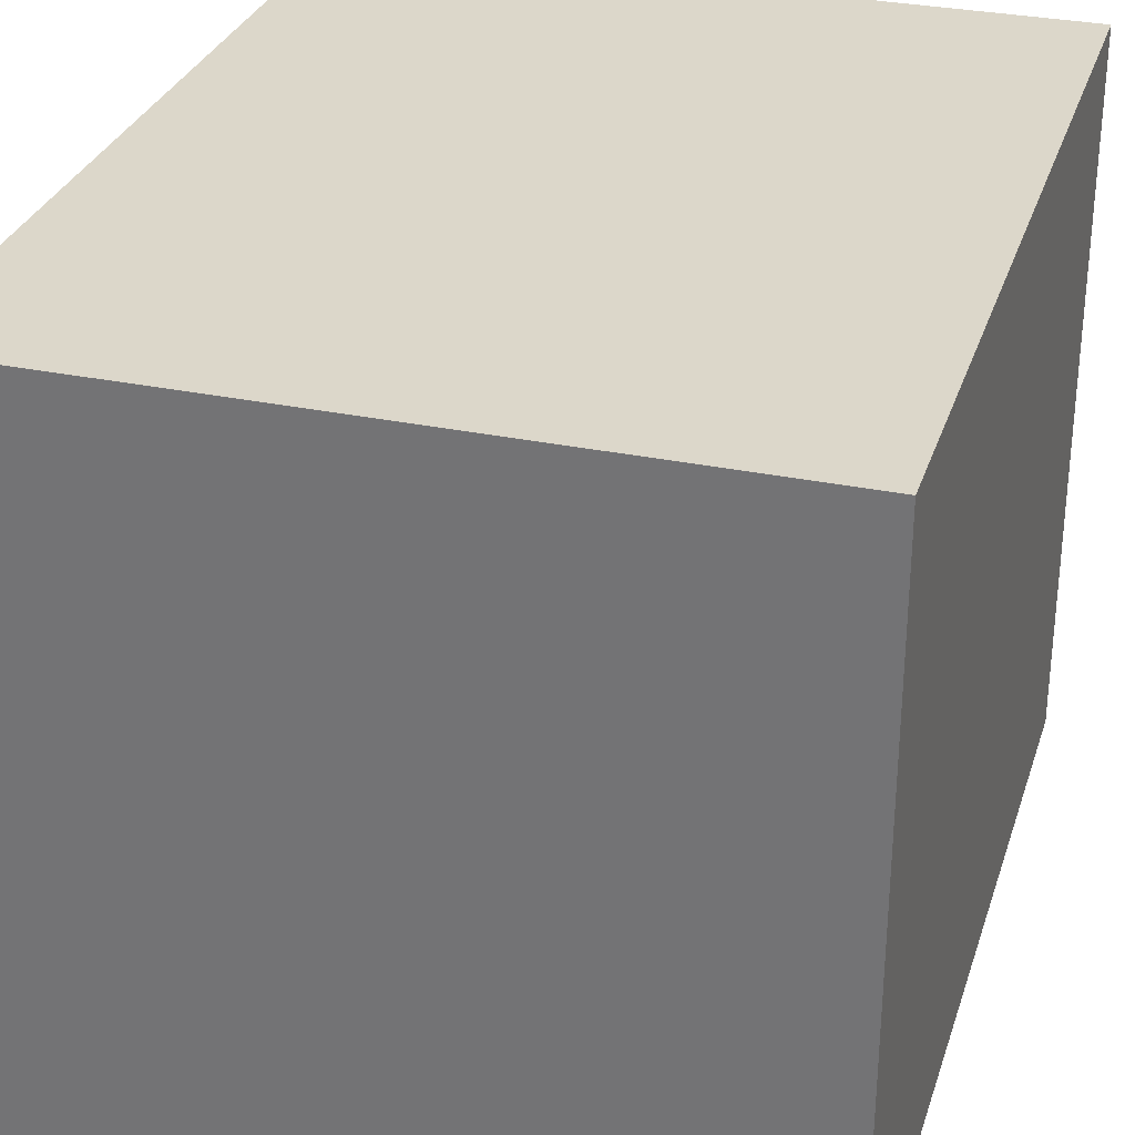
<metadata>
{"format":"obj","ext":"obj","renderer":"f3d","projection":"perspective","resolution":1024,"background":"white","views":[{"elev":30.6,"azim":-163.3,"up":"+Z"}]}
</metadata>
<code>
v -0.2792 -0.3216 -0.008644
v 0.2589 -0.3216 0.5295
v -0.2792 -0.3216 0.5295
v 0.2589 -0.3216 -0.008644
v -0.2792 0.3271 0.5295
v 0.199 -0.2962 -0.008644
v 0.2589 0.3112 -0.008644
v 0.2589 0.3271 0.5295
v -0.2792 0.3271 -0.008644
v 0.2113 -0.2931 -0.008644
v 0.1863 -0.296 -0.008644
v 0.2543 0.00092 -0.008644
v 0.2589 0.3271 -0.008644
v -0.2463 -0.002011 -0.008644
v 0.2225 -0.2869 -0.008644
v 0.174 -0.2925 -0.008644
v 0.2416 -0.2549 -0.008644
v 0.1993 0.2921 -0.008644
v -0.2451 0.2383 -0.008644
v -0.2451 -0.252 -0.008644
v 0.2316 -0.278 -0.008644
v 0.1631 -0.286 -0.008644
v 0.2381 -0.2671 -0.008644
v 0.2462 -0.06391 -0.008644
v 0.2406 0.2495 -0.008644
v 0.2115 0.2886 -0.008644
v 0.1865 0.2923 -0.008644
v -0.2449 0.251 -0.008644
v -0.2419 0.2259 -0.008644
v -0.2419 -0.2644 -0.008644
v -0.2449 -0.2393 -0.008644
v 0.1542 -0.2768 -0.008644
v 0.2418 -0.2421 -0.008644
v 0.2375 0.2618 -0.008644
v 0.2454 0.06565 -0.008644
v 0.2224 0.2821 -0.008644
v 0.1742 0.2892 -0.008644
v -0.2414 0.2632 -0.008644
v -0.2381 0.06282 -0.008644
v -0.2358 -0.2755 -0.008644
v -0.2414 -0.227 -0.008644
v 0.1481 -0.2657 -0.008644
v 0.2215 -0.1244 -0.008644
v 0.2313 0.273 -0.008644
v 0.2404 0.2368 -0.008644
v 0.1631 0.283 -0.008644
v -0.2348 0.2741 -0.008644
v -0.2358 0.2148 -0.008644
v -0.2269 -0.2846 -0.008644
v -0.2374 -0.06674 -0.008644
v 0.2325 -0.2187 -0.008644
v 0.2236 -0.2095 -0.008644
v 0.2127 -0.203 -0.008644
v 0.1449 -0.2534 -0.008644
v 0.2387 -0.2298 -0.008644
v 0.2201 0.1259 -0.008644
v 0.1539 0.2741 -0.008644
v -0.2257 0.283 -0.008644
v -0.2269 0.2057 -0.008644
v -0.216 -0.2911 -0.008644
v -0.2348 -0.2161 -0.008644
v 0.182 -0.1765 -0.008644
v 0.07022 -0.2419 -0.008644
v 0.1304 -0.2166 -0.008644
v 0.1643 -0.2086 -0.008644
v 0.1552 -0.2175 -0.008644
v 0.1486 -0.2284 -0.008644
v 0.2369 0.2245 -0.008644
v 0.2304 0.2136 -0.008644
v 0.2212 0.2047 -0.008644
v 0.1474 0.2632 -0.008644
v -0.2146 0.2892 -0.008644
v -0.216 0.1991 -0.008644
v -0.2135 0.1233 -0.008644
v -0.2037 -0.2946 -0.008644
v -0.2257 -0.2073 -0.008644
v 0.2005 -0.1995 -0.008644
v 0.005483 -0.2509 -0.008644
v 0.1451 -0.2407 -0.008644
v 0.1754 -0.2024 -0.008644
v 0.1878 -0.1993 -0.008644
v 0.2101 0.1986 -0.008644
v 0.1439 0.251 -0.008644
v -0.2023 0.2923 -0.008644
v -0.212 -0.127 -0.008644
v -0.2146 -0.2011 -0.008644
v -0.2037 0.1956 -0.008644
v -0.191 -0.2948 -0.008644
v -0.1787 -0.2917 -0.008644
v 0.18 0.1775 -0.008644
v 0.1619 0.2057 -0.008644
v 0.1279 0.217 -0.008644
v 0.153 0.2148 -0.008644
v 0.1437 0.2383 -0.008644
v -0.1895 0.2921 -0.008644
v -0.1787 0.1986 -0.008644
v -0.174 0.1754 -0.008644
v -0.2023 -0.198 -0.008644
v -0.191 0.1955 -0.008644
v -0.05935 -0.2427 -0.008644
v 0.1978 0.1955 -0.008644
v 0.1851 0.1956 -0.008644
v 0.1728 0.1991 -0.008644
v 0.1468 0.2259 -0.008644
v 0.06739 0.2416 -0.008644
v -0.1773 0.2886 -0.008644
v -0.1719 -0.1786 -0.008644
v -0.1773 -0.2016 -0.008644
v -0.1676 0.2047 -0.008644
v -0.1895 -0.1982 -0.008644
v -0.1676 -0.2855 -0.008644
v 0.002552 0.2498 -0.008644
v -0.1519 0.2245 -0.008644
v -0.1224 0.2155 -0.008644
v -0.1664 -0.2082 -0.008644
v -0.1584 0.2136 -0.008644
v -0.1584 -0.2767 -0.008644
v -0.06218 0.2409 -0.008644
v -0.1199 -0.218 -0.008644
v -0.1513 -0.2284 -0.008644
v -0.1484 0.2368 -0.008644
v -0.1575 -0.2173 -0.008644
v -0.1664 0.2821 -0.008644
v -0.1575 0.273 -0.008644
v -0.1482 -0.2408 -0.008644
v -0.1482 0.2495 -0.008644
v -0.1519 -0.2657 -0.008644
v -0.1513 0.2618 -0.008644
v -0.1484 -0.2535 -0.008644
v 0.2086 -0.263 -0.008644
v 0.199 -0.2686 -0.008644
v 0.2149 -0.2478 -0.008644
v 0.212 -0.2585 -0.008644
v 0.2042 -0.2664 -0.008644
v 0.1826 -0.2664 -0.008644
v 0.1934 -0.2693 -0.008644
v 0.2142 -0.2533 -0.008644
v 0.212 -0.237 -0.008644
v 0.2086 -0.2325 -0.008644
v 0.1725 -0.2533 -0.008644
v 0.1878 -0.2686 -0.008644
v 0.1781 -0.263 -0.008644
v 0.2042 -0.2291 -0.008644
v 0.199 -0.2269 -0.008644
v 0.2108 0.2547 -0.008644
v 0.1977 0.2647 -0.008644
v 0.2142 -0.2422 -0.008644
v 0.1747 -0.2585 -0.008644
v 0.1718 -0.2478 -0.008644
v 0.1878 -0.2269 -0.008644
v 0.1826 -0.2291 -0.008644
v 0.1934 -0.2262 -0.008644
v 0.213 0.2495 -0.008644
v 0.2074 0.2591 -0.008644
v 0.2029 0.2625 -0.008644
v 0.1922 0.2654 -0.008644
v 0.1814 0.2625 -0.008644
v 0.1747 -0.237 -0.008644
v 0.1725 -0.2422 -0.008644
v 0.1781 -0.2325 -0.008644
v 0.2137 0.2439 -0.008644
v 0.2108 0.2331 -0.008644
v 0.2074 0.2286 -0.008644
v 0.1977 0.223 -0.008644
v 0.1922 0.2223 -0.008644
v 0.1866 0.2647 -0.008644
v 0.1769 0.2591 -0.008644
v 0.1735 0.2547 -0.008644
v 0.213 0.2383 -0.008644
v 0.2029 0.2252 -0.008644
v 0.1866 0.223 -0.008644
v 0.1814 0.2252 -0.008644
v 0.1769 0.2286 -0.008644
v 0.1713 0.2495 -0.008644
v -0.2175 -0.252 -0.008644
v 0.1735 0.2331 -0.008644
v 0.1713 0.2383 -0.008644
v 0.1706 0.2439 -0.008644
v -0.2153 0.2547 -0.008644
v -0.2182 0.2439 -0.008644
v -0.2175 0.2383 -0.008644
v -0.2074 -0.2651 -0.008644
v -0.2153 -0.2572 -0.008644
v -0.2182 -0.2464 -0.008644
v 0.05615 -0.01228 -0.008644
v -0.2074 0.2625 -0.008644
v -0.2119 0.2591 -0.008644
v -0.2175 0.2495 -0.008644
v -0.2153 0.2331 -0.008644
v -0.2074 0.2252 -0.008644
v -0.191 -0.2672 -0.008644
v -0.2022 -0.2672 -0.008644
v -0.2119 -0.2616 -0.008644
v -0.2153 -0.2356 -0.008644
v -0.2175 -0.2408 -0.008644
v 0.05741 0.00161 -0.008644
v 0.05133 -0.02538 -0.008644
v -0.191 0.2647 -0.008644
v -0.2022 0.2647 -0.008644
v -0.2119 0.2286 -0.008644
v -0.2074 -0.2277 -0.008644
v -0.191 0.223 -0.008644
v -0.2022 0.223 -0.008644
v -0.1814 -0.2616 -0.008644
v -0.1858 -0.2651 -0.008644
v -0.1966 -0.268 -0.008644
v -0.2022 -0.2256 -0.008644
v -0.2119 -0.2311 -0.008644
v -0.007719 -0.05268 -0.008644
v 0.05503 0.01536 -0.008644
v 0.0433 -0.03678 -0.008644
v -0.178 0.2547 -0.008644
v -0.1858 0.2625 -0.008644
v -0.1966 0.2654 -0.008644
v -0.1751 0.2439 -0.008644
v -0.1814 0.2286 -0.008644
v -0.191 -0.2256 -0.008644
v -0.1858 0.2252 -0.008644
v -0.1966 0.2223 -0.008644
v -0.178 -0.2572 -0.008644
v -0.1858 -0.2277 -0.008644
v -0.1966 -0.2248 -0.008644
v -0.1751 -0.2464 -0.008644
v 0.006174 -0.05394 -0.008644
v -0.02081 -0.04786 -0.008644
v 0.03258 -0.04571 -0.008644
v 0.04918 0.02802 -0.008644
v -0.1758 0.2495 -0.008644
v -0.1814 0.2591 -0.008644
v -0.178 -0.2356 -0.008644
v -0.1758 0.2383 -0.008644
v -0.178 0.2331 -0.008644
v -0.1758 -0.252 -0.008644
v -0.1814 -0.2311 -0.008644
v 0.01992 -0.05156 -0.008644
v 0.001861 0.05285 -0.008644
v -0.03221 -0.03982 -0.008644
v -0.01188 0.05047 -0.008644
v 0.04025 0.03873 -0.008644
v -0.1758 -0.2408 -0.008644
v 0.01575 0.05159 -0.008644
v -0.04114 -0.02911 -0.008644
v -0.02455 0.04462 -0.008644
v 0.02885 0.04677 -0.008644
v -0.04938 -0.002702 -0.008644
v -0.047 -0.01645 -0.008644
v -0.03526 0.03568 -0.008644
v -0.04811 0.01119 -0.008644
v -0.0433 0.02428 -0.008644
g mesh1_mesh1-geometry
f 1 2 3
f 2 1 4
f 2 5 3
f 5 1 3
f 6 4 1
f 7 2 4
f 5 2 8
f 1 5 9
f 10 4 6
f 6 1 11
f 2 7 8
f 4 12 7
f 13 5 8
f 5 13 9
f 9 14 1
f 15 4 10
f 11 1 16
f 8 7 13
f 12 4 17
f 7 12 13
f 13 18 9
f 9 19 14
f 20 1 14
f 21 4 15
f 16 1 22
f 17 4 23
f 12 17 24
f 25 13 12
f 18 13 26
f 9 18 27
f 9 28 19
f 29 14 19
f 30 1 20
f 14 31 20
f 23 4 21
f 22 1 32
f 24 17 33
f 34 13 25
f 25 12 35
f 26 13 36
f 9 27 37
f 9 38 28
f 29 39 14
f 40 1 30
f 14 41 31
f 32 1 42
f 33 43 24
f 44 13 34
f 35 45 25
f 36 13 44
f 9 37 46
f 9 47 38
f 48 39 29
f 49 1 40
f 50 41 14
f 43 51 52
f 43 52 53
f 42 1 54
f 43 33 55
f 43 55 51
f 45 35 56
f 9 46 57
f 9 58 47
f 59 39 48
f 60 1 49
f 50 61 41
f 43 53 62
f 54 1 63
f 64 65 66
f 64 66 67
f 45 56 68
f 69 56 70
f 9 57 71
f 9 72 58
f 73 39 59
f 73 74 39
f 75 1 60
f 50 76 61
f 62 53 77
f 63 1 78
f 54 63 64
f 64 79 54
f 64 67 79
f 64 80 65
f 62 77 81
f 68 56 69
f 70 56 82
f 9 71 83
f 9 84 72
f 85 86 50
f 87 74 73
f 88 1 75
f 50 86 76
f 78 1 89
f 62 80 64
f 62 81 80
f 82 56 90
f 91 92 93
f 9 83 94
f 9 95 84
f 96 97 74
f 85 98 86
f 99 74 87
f 89 1 88
f 78 89 100
f 82 90 101
f 101 90 102
f 103 92 91
f 93 92 104
f 9 94 105
f 9 106 95
f 107 108 85
f 109 97 96
f 96 74 99
f 85 110 98
f 100 89 111
f 103 90 92
f 105 94 92
f 102 90 103
f 104 92 94
f 9 105 112
f 9 112 106
f 113 114 97
f 107 115 108
f 85 108 110
f 116 97 109
f 100 111 117
f 106 112 118
f 119 120 107
f 121 114 113
f 113 97 116
f 107 122 115
f 100 117 119
f 106 118 123
f 124 118 114
f 120 119 125
f 107 120 122
f 114 121 126
f 119 117 127
f 123 118 124
f 124 114 128
f 119 129 125
f 128 114 126
f 119 127 129
g mesh1_mesh1-geometry
f 3 2 1
f 4 1 2
f 3 5 2
f 3 1 5
f 1 4 6
f 4 2 7
f 8 2 5
f 9 5 1
f 6 4 10
f 11 1 6
f 8 7 2
f 7 12 4
f 8 5 13
f 9 13 5
f 1 14 9
f 10 4 15
f 6 10 130
f 16 1 11
f 11 6 131
f 13 7 8
f 17 4 12
f 13 12 7
f 9 18 13
f 14 19 9
f 14 1 20
f 15 4 21
f 15 132 10
f 130 10 133
f 134 6 130
f 22 1 16
f 16 11 135
f 131 6 134
f 136 11 131
f 23 4 17
f 24 17 12
f 12 13 25
f 26 13 18
f 27 18 9
f 19 28 9
f 19 14 29
f 20 1 30
f 20 31 14
f 21 4 23
f 15 21 52
f 137 10 132
f 132 15 53
f 133 10 137
f 130 133 138
f 134 130 139
f 32 1 22
f 22 16 140
f 135 11 141
f 142 16 135
f 131 134 143
f 141 11 136
f 136 131 144
f 23 17 55
f 33 17 24
f 12 35 24
f 25 13 34
f 35 12 25
f 36 13 26
f 18 145 26
f 27 146 18
f 37 27 9
f 28 38 9
f 19 29 28
f 14 39 29
f 30 1 40
f 20 30 31
f 31 41 14
f 21 23 51
f 52 21 51
f 53 15 52
f 132 147 137
f 147 132 53
f 133 137 147
f 138 133 147
f 139 130 138
f 143 134 139
f 42 1 32
f 32 22 66
f 140 16 148
f 149 22 140
f 135 141 150
f 148 16 142
f 142 135 151
f 144 131 143
f 141 136 152
f 152 136 144
f 33 55 17
f 51 23 55
f 24 43 33
f 43 24 35
f 34 13 44
f 25 34 45
f 25 45 35
f 44 13 36
f 26 70 36
f 145 153 26
f 154 145 18
f 146 155 18
f 156 146 27
f 37 157 27
f 46 37 9
f 38 47 9
f 28 29 38
f 29 39 48
f 14 50 39
f 40 1 49
f 30 40 41
f 31 30 41
f 14 41 50
f 52 51 43
f 53 52 43
f 138 147 53
f 139 138 77
f 143 139 77
f 54 1 42
f 42 32 67
f 66 22 65
f 67 32 66
f 140 148 158
f 65 22 149
f 149 140 159
f 150 141 152
f 151 135 150
f 148 142 160
f 160 142 151
f 144 143 77
f 152 144 81
f 55 33 43
f 51 55 43
f 56 43 35
f 44 68 34
f 68 45 34
f 56 35 45
f 36 69 44
f 70 69 36
f 161 70 26
f 153 161 26
f 145 162 153
f 154 163 145
f 155 154 18
f 146 164 155
f 156 165 146
f 166 156 27
f 157 166 27
f 167 157 37
f 46 168 37
f 57 46 9
f 47 58 9
f 38 48 47
f 29 48 38
f 48 39 59
f 39 50 74
f 49 1 60
f 40 49 61
f 41 40 61
f 41 61 50
f 62 53 43
f 77 138 53
f 63 1 54
f 54 42 79
f 79 42 67
f 66 65 64
f 67 66 64
f 158 148 160
f 159 140 158
f 149 159 65
f 150 152 81
f 151 150 81
f 160 151 80
f 81 144 77
f 62 43 56
f 69 68 44
f 68 56 45
f 70 56 69
f 70 161 82
f 161 153 169
f 162 169 153
f 163 162 145
f 170 163 154
f 155 170 154
f 164 170 155
f 165 164 146
f 171 165 156
f 166 171 156
f 157 172 166
f 167 173 157
f 168 167 37
f 174 168 46
f 57 91 46
f 71 57 9
f 58 72 9
f 47 59 58
f 48 59 47
f 59 39 73
f 50 85 74
f 39 74 73
f 60 1 75
f 49 60 175
f 61 49 76
f 61 76 50
f 77 53 62
f 78 1 63
f 64 63 54
f 54 79 64
f 79 67 64
f 65 80 64
f 158 160 80
f 159 158 65
f 80 151 81
f 81 77 62
f 90 62 56
f 69 56 68
f 82 56 70
f 169 82 161
f 162 82 169
f 163 82 162
f 170 101 163
f 164 101 170
f 165 102 164
f 171 102 165
f 172 171 166
f 173 172 157
f 176 173 167
f 168 176 167
f 174 177 168
f 178 174 46
f 46 91 178
f 93 91 57
f 71 93 57
f 83 71 9
f 72 84 9
f 58 179 72
f 58 59 180
f 59 73 181
f 74 85 97
f 50 86 85
f 73 74 87
f 75 1 88
f 60 75 182
f 175 60 183
f 184 49 175
f 76 49 184
f 76 86 50
f 89 1 78
f 78 63 185
f 63 64 92
f 64 80 62
f 65 158 80
f 80 81 62
f 64 62 90
f 90 56 82
f 101 82 163
f 102 101 164
f 172 102 171
f 173 103 172
f 176 103 173
f 177 176 168
f 178 177 174
f 178 91 177
f 93 92 91
f 104 93 71
f 83 104 71
f 94 83 9
f 84 95 9
f 72 186 84
f 179 187 72
f 188 179 58
f 180 59 181
f 180 188 58
f 181 73 189
f 85 107 97
f 74 97 96
f 86 98 85
f 87 74 99
f 73 87 190
f 88 1 89
f 75 88 191
f 182 75 192
f 193 60 182
f 183 60 193
f 175 183 194
f 184 175 195
f 184 195 76
f 76 194 86
f 100 89 78
f 185 63 196
f 197 78 185
f 92 64 90
f 105 63 92
f 101 90 82
f 102 90 101
f 103 102 172
f 177 103 176
f 91 103 177
f 91 92 103
f 104 92 93
f 94 104 83
f 105 94 9
f 95 106 9
f 84 198 95
f 186 199 84
f 187 186 72
f 179 189 187
f 188 181 179
f 180 181 188
f 189 73 200
f 181 189 179
f 97 107 114
f 85 108 107
f 96 97 109
f 99 74 96
f 98 110 85
f 86 201 98
f 87 99 202
f 190 87 203
f 200 73 190
f 88 89 204
f 191 88 205
f 206 75 191
f 192 75 206
f 182 192 207
f 193 182 201
f 183 193 208
f 194 183 208
f 195 175 194
f 195 194 76
f 194 208 86
f 111 89 100
f 100 78 209
f 196 63 105
f 196 210 185
f 211 78 197
f 197 185 210
f 92 90 103
f 92 94 105
f 103 90 102
f 94 92 104
f 112 105 9
f 106 112 9
f 95 212 106
f 198 213 95
f 214 198 84
f 199 214 84
f 186 190 199
f 187 200 186
f 189 200 187
f 107 119 114
f 97 114 113
f 108 115 107
f 110 108 85
f 109 97 116
f 109 215 96
f 99 96 216
f 98 217 110
f 201 207 98
f 208 201 86
f 202 99 218
f 219 87 202
f 203 87 219
f 190 203 199
f 200 190 186
f 204 89 220
f 205 88 204
f 191 205 221
f 206 191 217
f 192 206 222
f 207 192 222
f 201 182 207
f 208 193 201
f 111 223 89
f 117 111 100
f 209 78 224
f 225 100 209
f 196 105 210
f 226 78 211
f 211 197 227
f 227 197 210
f 112 210 105
f 118 112 106
f 212 228 106
f 229 212 95
f 213 229 95
f 198 202 213
f 214 219 198
f 199 203 214
f 114 119 118
f 107 120 119
f 113 114 121
f 116 97 113
f 115 122 107
f 108 111 115
f 110 230 108
f 109 116 123
f 231 96 215
f 215 109 106
f 216 96 232
f 218 99 216
f 217 221 110
f 222 217 98
f 207 222 98
f 202 218 213
f 219 202 198
f 203 219 214
f 220 89 233
f 204 220 230
f 205 204 234
f 221 205 234
f 217 191 221
f 222 206 217
f 233 89 223
f 223 111 108
f 111 117 115
f 119 117 100
f 224 78 235
f 209 224 236
f 237 100 225
f 225 209 238
f 235 78 226
f 226 211 239
f 239 211 227
f 227 210 112
f 118 236 112
f 123 118 106
f 228 215 106
f 212 232 228
f 229 216 212
f 213 218 229
f 119 100 118
f 114 118 124
f 125 119 120
f 122 120 107
f 126 121 114
f 113 121 128
f 116 113 124
f 115 117 122
f 230 240 108
f 234 230 110
f 123 116 124
f 106 109 123
f 232 96 231
f 215 228 231
f 216 232 212
f 218 216 229
f 221 234 110
f 220 233 240
f 230 220 240
f 234 204 230
f 223 240 233
f 240 223 108
f 127 117 119
f 224 235 241
f 236 224 241
f 238 209 236
f 242 100 237
f 237 225 243
f 243 225 238
f 235 226 244
f 244 226 239
f 239 227 112
f 236 241 112
f 238 236 118
f 124 118 123
f 232 231 228
f 100 245 118
f 128 114 124
f 125 129 119
f 125 120 129
f 122 127 120
f 126 128 121
f 126 114 128
f 124 113 128
f 117 127 122
f 129 127 119
f 241 235 244
f 246 100 242
f 242 237 247
f 247 237 243
f 243 238 118
f 244 239 112
f 241 244 112
f 245 248 118
f 245 100 246
f 127 129 120
f 246 242 249
f 249 242 247
f 247 243 118
f 248 249 118
f 245 246 248
f 248 246 249
f 249 247 118
g mesh1_mesh1-geometry
f 130 10 6
f 131 6 11
f 10 132 15
f 133 10 130
f 130 6 134
f 135 11 16
f 134 6 131
f 131 11 136
f 52 21 15
f 132 10 137
f 53 15 132
f 137 10 133
f 140 16 22
f 141 11 135
f 135 16 142
f 136 11 141
f 55 17 23
f 24 35 12
f 26 145 18
f 18 146 27
f 28 29 19
f 31 30 20
f 51 23 21
f 51 21 52
f 52 15 53
f 53 132 147
f 66 22 32
f 148 16 140
f 140 22 149
f 142 16 148
f 17 55 33
f 55 23 51
f 35 24 43
f 45 34 25
f 36 70 26
f 26 153 145
f 18 145 154
f 18 155 146
f 27 146 156
f 27 157 37
f 38 29 28
f 39 50 14
f 41 40 30
f 41 30 31
f 53 147 138
f 77 138 139
f 77 139 143
f 67 32 42
f 65 22 66
f 66 32 67
f 149 22 65
f 77 143 144
f 81 144 152
f 35 43 56
f 34 68 44
f 34 45 68
f 44 69 36
f 36 69 70
f 26 70 161
f 26 161 153
f 18 154 155
f 27 156 166
f 27 166 157
f 37 157 167
f 37 168 46
f 47 48 38
f 38 48 29
f 74 50 39
f 61 49 40
f 61 40 41
f 53 138 77
f 79 42 54
f 67 42 79
f 65 159 149
f 81 152 150
f 81 150 151
f 80 151 160
f 77 144 81
f 56 43 62
f 44 68 69
f 82 161 70
f 37 167 168
f 46 168 174
f 46 91 57
f 58 59 47
f 47 59 48
f 74 85 50
f 175 60 49
f 76 49 61
f 80 160 158
f 65 158 159
f 81 151 80
f 56 62 90
f 161 82 169
f 169 82 162
f 162 82 163
f 163 101 170
f 170 101 164
f 164 102 165
f 165 102 171
f 46 174 178
f 178 91 46
f 57 91 93
f 57 93 71
f 72 179 58
f 180 59 58
f 181 73 59
f 97 85 74
f 182 75 60
f 183 60 175
f 175 49 184
f 184 49 76
f 185 63 78
f 92 64 63
f 80 158 65
f 90 62 64
f 163 82 101
f 164 101 102
f 171 102 172
f 172 103 173
f 173 103 176
f 177 91 178
f 71 93 104
f 71 104 83
f 84 186 72
f 72 187 179
f 58 179 188
f 181 59 180
f 58 188 180
f 189 73 181
f 97 107 85
f 190 87 73
f 191 88 75
f 192 75 182
f 182 60 193
f 193 60 183
f 76 195 184
f 86 194 76
f 196 63 185
f 185 78 197
f 90 64 92
f 92 63 105
f 172 102 103
f 176 103 177
f 177 103 91
f 83 104 94
f 95 198 84
f 84 199 186
f 72 186 187
f 200 73 189
f 114 107 97
f 98 201 86
f 202 99 87
f 203 87 190
f 190 73 200
f 204 89 88
f 205 88 191
f 191 75 206
f 206 75 192
f 76 194 195
f 86 208 194
f 209 78 100
f 105 63 196
f 197 78 211
f 106 212 95
f 95 213 198
f 84 198 214
f 84 214 199
f 114 119 107
f 96 215 109
f 216 96 99
f 110 217 98
f 98 207 201
f 86 201 208
f 218 99 202
f 202 87 219
f 219 87 203
f 220 89 204
f 204 88 205
f 89 223 111
f 224 78 209
f 209 100 225
f 210 105 196
f 211 78 226
f 105 210 112
f 106 228 212
f 95 212 229
f 95 229 213
f 118 119 114
f 115 111 108
f 108 230 110
f 123 116 109
f 215 96 231
f 106 109 215
f 232 96 216
f 216 99 218
f 110 221 217
f 98 217 222
f 98 222 207
f 233 89 220
f 223 89 233
f 108 111 223
f 115 117 111
f 235 78 224
f 225 100 237
f 226 78 235
f 112 210 227
f 112 236 118
f 106 215 228
f 118 100 119
f 128 121 113
f 124 113 116
f 122 117 115
f 108 240 230
f 110 230 234
f 124 116 123
f 123 109 106
f 231 96 232
f 110 234 221
f 108 223 240
f 237 100 242
f 112 227 239
f 112 241 236
f 118 236 238
f 118 245 100
f 129 120 125
f 120 127 122
f 121 128 126
f 128 113 124
f 122 127 117
f 242 100 246
f 118 238 243
f 112 239 244
f 112 244 241
f 118 248 245
f 246 100 245
f 120 129 127
f 118 243 247
f 118 249 248
f 118 247 249
g mesh1_mesh1-geometry
f 138 133 130
f 139 130 134
f 143 134 131
f 144 131 136
f 137 147 132
f 147 137 133
f 147 133 138
f 138 130 139
f 139 134 143
f 150 141 135
f 151 135 142
f 143 131 144
f 152 136 141
f 144 136 152
f 158 148 140
f 159 140 149
f 152 141 150
f 150 135 151
f 160 142 148
f 151 142 160
f 153 162 145
f 145 163 154
f 155 164 146
f 146 165 156
f 160 148 158
f 158 140 159
f 169 153 161
f 153 169 162
f 145 162 163
f 154 163 170
f 154 170 155
f 155 170 164
f 146 164 165
f 156 165 171
f 156 171 166
f 166 172 157
f 157 173 167
f 166 171 172
f 157 172 173
f 167 173 176
f 167 176 168
f 168 177 174
f 168 176 177
f 174 177 178
f 194 183 175
f 195 175 184
f 187 189 179
f 179 181 188
f 188 181 180
f 179 189 181
f 207 192 182
f 201 182 193
f 208 193 183
f 208 183 194
f 194 175 195
f 185 210 196
f 210 185 197
f 199 190 186
f 186 200 187
f 187 200 189
f 199 203 190
f 186 190 200
f 221 205 191
f 217 191 206
f 222 206 192
f 222 192 207
f 207 182 201
f 201 193 208
f 227 197 211
f 210 197 227
f 213 202 198
f 198 219 214
f 214 203 199
f 213 218 202
f 198 202 219
f 214 219 203
f 230 220 204
f 234 204 205
f 234 205 221
f 221 191 217
f 217 206 222
f 236 224 209
f 238 209 225
f 239 211 226
f 227 211 239
f 228 232 212
f 212 216 229
f 229 218 213
f 231 228 215
f 212 232 216
f 229 216 218
f 240 233 220
f 240 220 230
f 230 204 234
f 233 240 223
f 241 235 224
f 241 224 236
f 236 209 238
f 243 225 237
f 238 225 243
f 244 226 235
f 239 226 244
f 228 231 232
f 244 235 241
f 247 237 242
f 243 237 247
f 249 242 246
f 247 242 249
f 248 246 245
f 249 246 248

</code>
